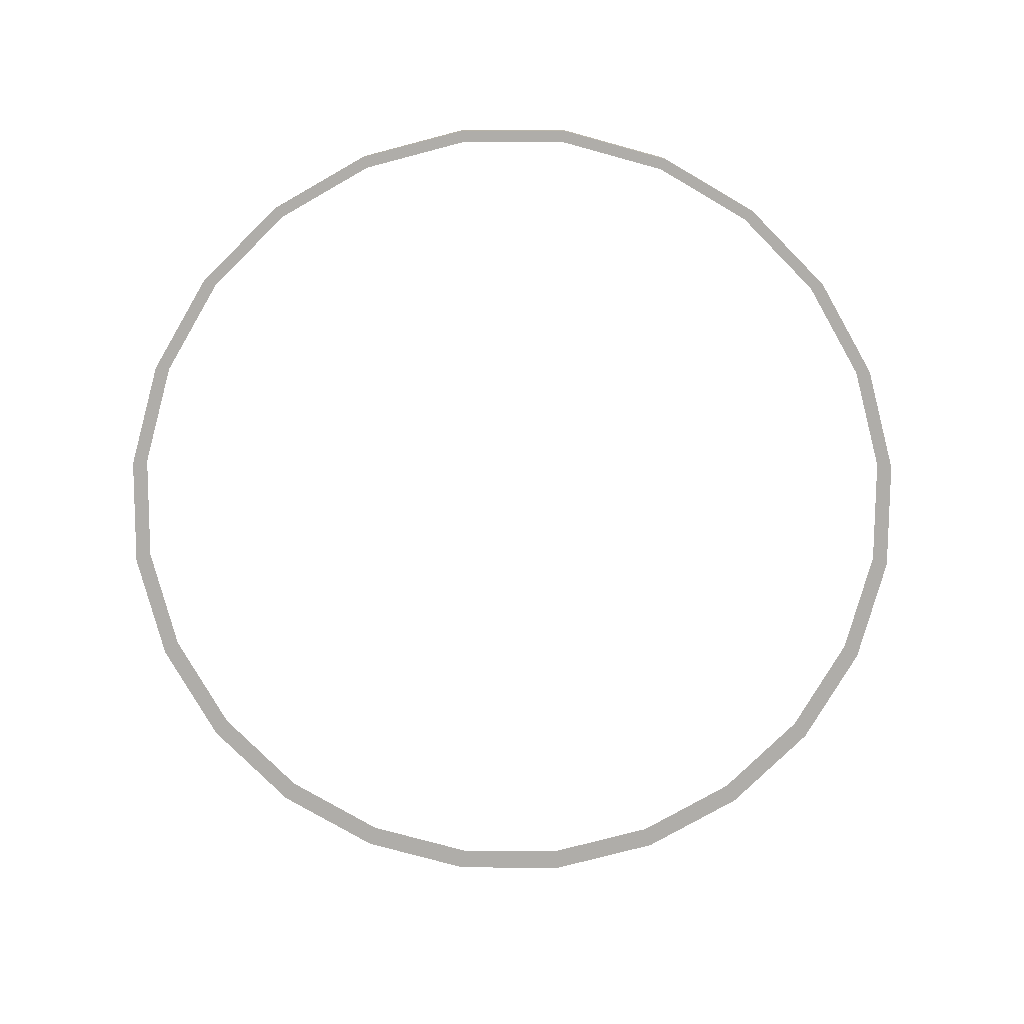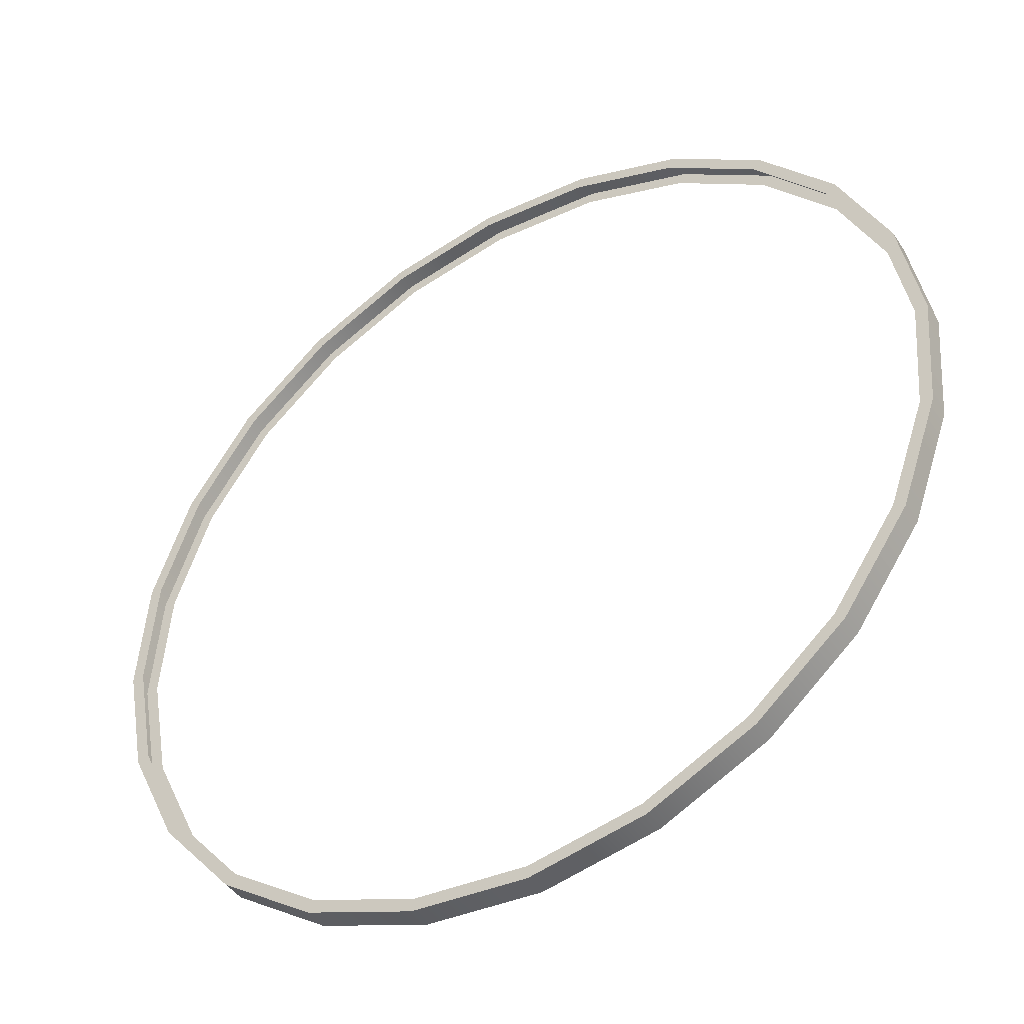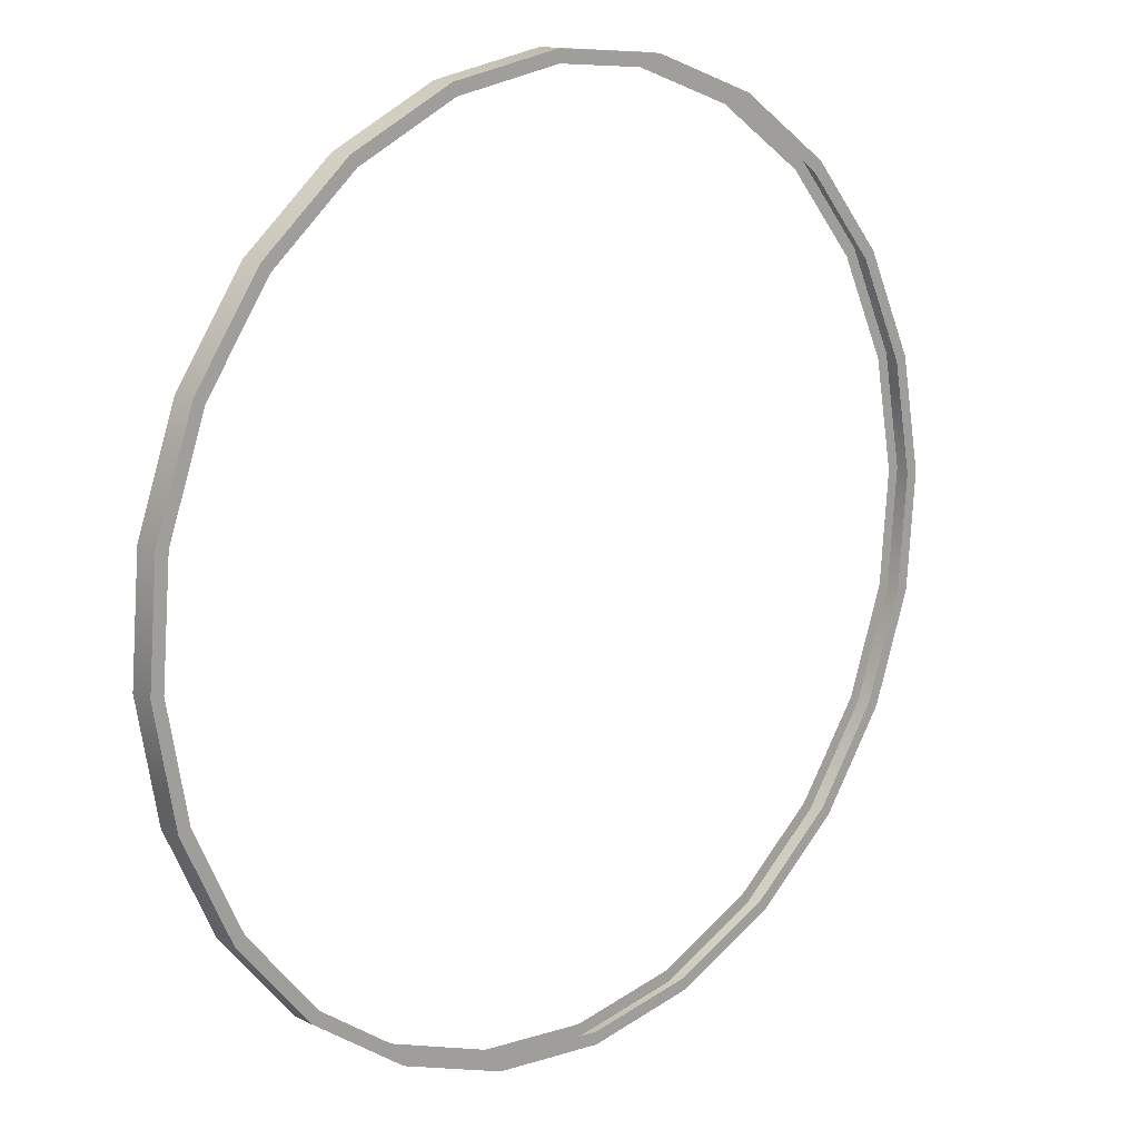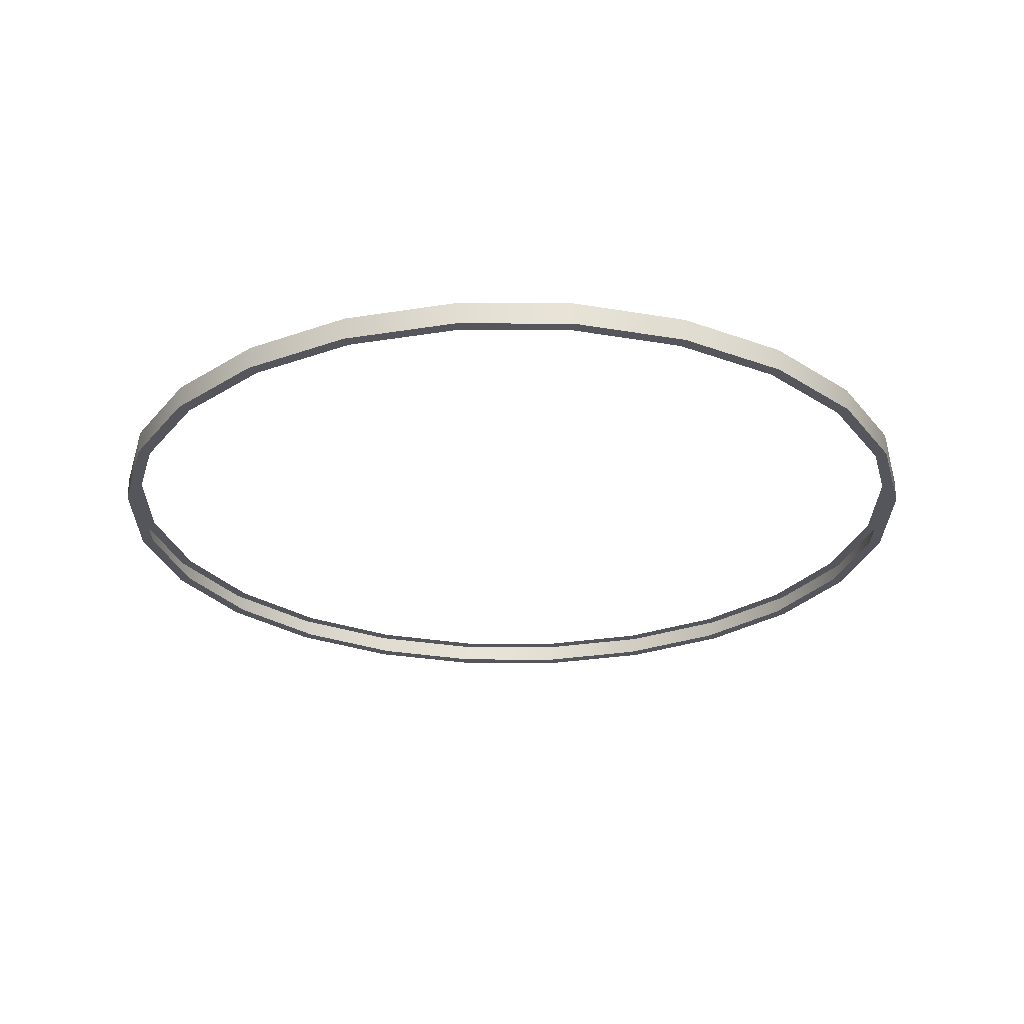
<metadata>
{"format":"obj","ext":"obj","renderer":"f3d","projection":"perspective","resolution":1024,"background":"white","views":[{"elev":-77.2,"azim":49.3,"up":"+Y"},{"elev":-44.1,"azim":31.6,"up":"+Z"},{"elev":14.3,"azim":-43.0,"up":"+Z"},{"elev":-26.3,"azim":-10.8,"up":"+Y"}]}
</metadata>
<code>
v 0.1243 0.249 0.6215
v 0.1207 0.249 0.6049
v -0.03336 0.249 0.6173
v 0.2741 0.249 0.5682
v 0.2663 0.249 0.553
v 0.4049 0.249 0.4779
v 0.3935 0.249 0.4652
v 0.508 0.249 0.3568
v 0.4937 0.249 0.3475
v 0.5761 0.249 0.2131
v 0.5599 0.249 0.2079
v 0.6048 0.249 0.05671
v 0.5878 0.249 0.05586
v 0.592 0.249 -0.1018
v 0.5754 0.249 -0.0982
v 0.5235 0.249 -0.2438
v 0.5387 0.249 -0.2516
v 0.4357 0.249 -0.371
v 0.4484 0.249 -0.3824
v 0.318 0.249 -0.4712
v 0.3273 0.249 -0.4854
v 0.1784 0.249 -0.5374
v 0.1836 0.249 -0.5536
v 0.02636 0.249 -0.5653
v 0.02722 0.249 -0.5823
v -0.1313 0.249 -0.5695
v -0.03421 0.249 0.6343
v -0.1906 0.249 0.6056
v -0.1854 0.249 0.5894
v -0.3342 0.249 0.5374
v -0.325 0.249 0.5232
v -0.4554 0.249 0.4344
v -0.4427 0.249 0.423
v -0.5457 0.249 0.3035
v -0.5305 0.249 0.2958
v -0.599 0.249 0.1538
v -0.5824 0.249 0.1502
v -0.6118 0.249 -0.004717
v -0.5948 0.249 -0.003859
v -0.5669 0.249 -0.1559
v -0.5831 0.249 -0.1611
v -0.5007 0.249 -0.2955
v -0.5149 0.249 -0.3048
v -0.4005 0.249 -0.4132
v -0.4119 0.249 -0.4259
v -0.2733 0.249 -0.501
v -0.281 0.249 -0.5162
v -0.1277 0.249 -0.5529
v 0.02636 0.249 -0.5653
v -0.1277 0.249 -0.5529
v -0.1313 0.249 -0.5695
v -0.281 0.249 -0.5162
v -0.2733 0.249 -0.501
v -0.4119 0.249 -0.4259
v -0.4005 0.249 -0.4132
v -0.5149 0.249 -0.3048
v -0.5007 0.249 -0.2955
v -0.5831 0.249 -0.1611
v -0.5669 0.249 -0.1559
v -0.6118 0.249 -0.004717
v -0.5948 0.249 -0.003859
v -0.5824 0.249 0.1502
v -0.599 0.249 0.1538
v -0.5305 0.249 0.2958
v -0.5457 0.249 0.3035
v -0.4427 0.249 0.423
v -0.4554 0.249 0.4344
v -0.325 0.249 0.5232
v -0.3342 0.249 0.5374
v -0.1854 0.249 0.5894
v -0.1906 0.249 0.6056
v -0.03336 0.249 0.6173
v 0.1243 0.249 0.6215
v -0.03421 0.249 0.6343
v 0.02722 0.249 -0.5823
v 0.1836 0.249 -0.5536
v 0.1784 0.249 -0.5374
v 0.3273 0.249 -0.4854
v 0.318 0.249 -0.4712
v 0.4484 0.249 -0.3824
v 0.4357 0.249 -0.371
v 0.5387 0.249 -0.2516
v 0.5235 0.249 -0.2438
v 0.592 0.249 -0.1018
v 0.5754 0.249 -0.0982
v 0.5878 0.249 0.05586
v 0.6048 0.249 0.05671
v 0.5599 0.249 0.2079
v 0.5761 0.249 0.2131
v 0.4937 0.249 0.3475
v 0.508 0.249 0.3568
v 0.3935 0.249 0.4652
v 0.4049 0.249 0.4779
v 0.2663 0.249 0.553
v 0.2741 0.249 0.5682
v 0.1207 0.249 0.6049
v 0.6048 0.249 0.05671
v 0.6048 0.249 0.05671
v 0.5761 0.217 0.2131
v 0.5761 0.217 0.2131
v 0.6048 0.217 0.05671
v 0.6048 0.217 0.05671
v 0.5761 0.249 0.2131
v 0.5761 0.249 0.2131
v 0.5761 0.249 0.2131
v 0.5761 0.249 0.2131
v 0.6048 0.249 0.05671
v 0.6048 0.249 0.05671
v 0.5761 0.217 0.2131
v 0.5761 0.217 0.2131
v 0.6048 0.217 0.05671
v 0.6048 0.217 0.05671
v 0.592 0.249 -0.1018
v 0.592 0.249 -0.1018
v 0.592 0.217 -0.1018
v 0.592 0.217 -0.1018
v 0.592 0.249 -0.1018
v 0.592 0.249 -0.1018
v 0.592 0.217 -0.1018
v 0.592 0.217 -0.1018
v 0.5387 0.249 -0.2516
v 0.5387 0.249 -0.2516
v 0.5387 0.217 -0.2516
v 0.5387 0.217 -0.2516
v 0.5387 0.249 -0.2516
v 0.5387 0.249 -0.2516
v 0.5387 0.217 -0.2516
v 0.5387 0.217 -0.2516
v 0.4484 0.249 -0.3824
v 0.4484 0.249 -0.3824
v 0.4484 0.217 -0.3824
v 0.4484 0.217 -0.3824
v 0.4484 0.249 -0.3824
v 0.4484 0.249 -0.3824
v 0.4484 0.217 -0.3824
v 0.4484 0.217 -0.3824
v 0.3273 0.217 -0.4854
v 0.3273 0.217 -0.4854
v 0.3273 0.249 -0.4854
v 0.3273 0.249 -0.4854
v 0.3273 0.249 -0.4854
v 0.3273 0.249 -0.4854
v 0.3273 0.217 -0.4854
v 0.3273 0.217 -0.4854
v 0.1836 0.217 -0.5536
v 0.1836 0.217 -0.5536
v 0.1836 0.249 -0.5536
v 0.1836 0.249 -0.5536
v 0.1836 0.249 -0.5536
v 0.1836 0.249 -0.5536
v 0.1836 0.217 -0.5536
v 0.1836 0.217 -0.5536
v 0.02722 0.217 -0.5823
v 0.02722 0.217 -0.5823
v 0.02722 0.249 -0.5823
v 0.02722 0.249 -0.5823
v 0.02722 0.249 -0.5823
v 0.02722 0.249 -0.5823
v 0.02722 0.217 -0.5823
v 0.02722 0.217 -0.5823
v -0.1313 0.217 -0.5695
v -0.1313 0.217 -0.5695
v -0.1313 0.249 -0.5695
v -0.1313 0.249 -0.5695
v -0.1313 0.249 -0.5695
v -0.1313 0.249 -0.5695
v -0.1313 0.217 -0.5695
v -0.1313 0.217 -0.5695
v -0.281 0.217 -0.5162
v -0.281 0.217 -0.5162
v -0.281 0.249 -0.5162
v -0.281 0.249 -0.5162
v -0.281 0.249 -0.5162
v -0.281 0.249 -0.5162
v -0.281 0.217 -0.5162
v -0.281 0.217 -0.5162
v -0.4119 0.217 -0.4259
v -0.4119 0.217 -0.4259
v -0.4119 0.249 -0.4259
v -0.4119 0.249 -0.4259
v -0.4119 0.249 -0.4259
v -0.4119 0.249 -0.4259
v -0.4119 0.217 -0.4259
v -0.4119 0.217 -0.4259
v -0.5149 0.249 -0.3048
v -0.5149 0.249 -0.3048
v -0.5149 0.217 -0.3048
v -0.5149 0.217 -0.3048
v -0.5149 0.249 -0.3048
v -0.5149 0.249 -0.3048
v -0.5149 0.217 -0.3048
v -0.5149 0.217 -0.3048
v -0.5831 0.249 -0.1611
v -0.5831 0.249 -0.1611
v -0.5831 0.217 -0.1611
v -0.5831 0.217 -0.1611
v -0.5831 0.249 -0.1611
v -0.5831 0.249 -0.1611
v -0.5831 0.217 -0.1611
v -0.5831 0.217 -0.1611
v -0.6118 0.249 -0.004717
v -0.6118 0.249 -0.004717
v -0.6118 0.217 -0.004717
v -0.6118 0.217 -0.004717
v -0.6118 0.249 -0.004717
v -0.6118 0.249 -0.004717
v -0.6118 0.217 -0.004717
v -0.6118 0.217 -0.004717
v -0.599 0.249 0.1538
v -0.599 0.249 0.1538
v -0.599 0.217 0.1538
v -0.599 0.217 0.1538
v -0.599 0.249 0.1538
v -0.599 0.249 0.1538
v -0.599 0.217 0.1538
v -0.599 0.217 0.1538
v -0.5457 0.249 0.3035
v -0.5457 0.249 0.3035
v -0.5457 0.217 0.3035
v -0.5457 0.217 0.3035
v -0.5457 0.249 0.3035
v -0.5457 0.249 0.3035
v -0.5457 0.217 0.3035
v -0.5457 0.217 0.3035
v -0.4554 0.249 0.4344
v -0.4554 0.249 0.4344
v -0.4554 0.217 0.4344
v -0.4554 0.217 0.4344
v -0.4554 0.249 0.4344
v -0.4554 0.249 0.4344
v -0.4554 0.217 0.4344
v -0.4554 0.217 0.4344
v -0.3342 0.217 0.5374
v -0.3342 0.217 0.5374
v -0.3342 0.249 0.5374
v -0.3342 0.249 0.5374
v -0.3342 0.217 0.5374
v -0.3342 0.217 0.5374
v -0.3342 0.249 0.5374
v -0.3342 0.249 0.5374
v -0.1906 0.217 0.6056
v -0.1906 0.217 0.6056
v -0.1906 0.249 0.6056
v -0.1906 0.249 0.6056
v -0.1906 0.217 0.6056
v -0.1906 0.217 0.6056
v -0.1906 0.249 0.6056
v -0.1906 0.249 0.6056
v -0.03421 0.217 0.6343
v -0.03421 0.217 0.6343
v -0.03421 0.249 0.6343
v -0.03421 0.249 0.6343
v -0.03421 0.217 0.6343
v -0.03421 0.217 0.6343
v -0.03421 0.249 0.6343
v -0.03421 0.249 0.6343
v 0.1243 0.217 0.6215
v 0.1243 0.217 0.6215
v 0.1243 0.249 0.6215
v 0.1243 0.249 0.6215
v 0.1243 0.217 0.6215
v 0.1243 0.217 0.6215
v 0.1243 0.249 0.6215
v 0.1243 0.249 0.6215
v 0.2741 0.217 0.5682
v 0.2741 0.217 0.5682
v 0.2741 0.249 0.5682
v 0.2741 0.249 0.5682
v 0.2741 0.217 0.5682
v 0.2741 0.217 0.5682
v 0.2741 0.249 0.5682
v 0.2741 0.249 0.5682
v 0.4049 0.217 0.4779
v 0.4049 0.217 0.4779
v 0.4049 0.249 0.4779
v 0.4049 0.249 0.4779
v 0.4049 0.217 0.4779
v 0.4049 0.217 0.4779
v 0.4049 0.249 0.4779
v 0.4049 0.249 0.4779
v 0.508 0.249 0.3568
v 0.508 0.249 0.3568
v 0.508 0.217 0.3568
v 0.508 0.217 0.3568
v 0.508 0.249 0.3568
v 0.508 0.249 0.3568
v 0.508 0.217 0.3568
v 0.508 0.217 0.3568
v -0.03421 0.217 0.6343
v -0.03336 0.217 0.6173
v 0.1243 0.217 0.6215
v -0.1906 0.217 0.6056
v -0.1854 0.217 0.5894
v -0.3342 0.217 0.5374
v -0.325 0.217 0.5232
v -0.4554 0.217 0.4344
v -0.4427 0.217 0.423
v -0.5457 0.217 0.3035
v -0.5305 0.217 0.2958
v -0.599 0.217 0.1538
v -0.5824 0.217 0.1502
v -0.6118 0.217 -0.004717
v -0.5948 0.217 -0.003859
v -0.5669 0.217 -0.1559
v -0.5831 0.217 -0.1611
v -0.5007 0.217 -0.2955
v -0.5149 0.217 -0.3048
v -0.4005 0.217 -0.4132
v -0.4119 0.217 -0.4259
v -0.2733 0.217 -0.501
v -0.281 0.217 -0.5162
v -0.1277 0.217 -0.5529
v -0.1313 0.217 -0.5695
v 0.02636 0.217 -0.5653
v 0.1207 0.217 0.6049
v 0.2741 0.217 0.5682
v 0.2663 0.217 0.553
v 0.4049 0.217 0.4779
v 0.3935 0.217 0.4652
v 0.508 0.217 0.3568
v 0.4937 0.217 0.3475
v 0.5761 0.217 0.2131
v 0.5599 0.217 0.2079
v 0.6048 0.217 0.05671
v 0.5878 0.217 0.05586
v 0.592 0.217 -0.1018
v 0.5754 0.217 -0.0982
v 0.5235 0.217 -0.2438
v 0.5387 0.217 -0.2516
v 0.4357 0.217 -0.371
v 0.4484 0.217 -0.3824
v 0.318 0.217 -0.4712
v 0.3273 0.217 -0.4854
v 0.1784 0.217 -0.5374
v 0.1836 0.217 -0.5536
v 0.02722 0.217 -0.5823
v -0.1313 0.217 -0.5695
v 0.02636 0.217 -0.5653
v 0.02722 0.217 -0.5823
v 0.1836 0.217 -0.5536
v 0.1784 0.217 -0.5374
v 0.3273 0.217 -0.4854
v 0.318 0.217 -0.4712
v 0.4484 0.217 -0.3824
v 0.4357 0.217 -0.371
v 0.5387 0.217 -0.2516
v 0.5235 0.217 -0.2438
v 0.592 0.217 -0.1018
v 0.5754 0.217 -0.0982
v 0.5878 0.217 0.05586
v 0.6048 0.217 0.05671
v 0.5599 0.217 0.2079
v 0.5761 0.217 0.2131
v 0.4937 0.217 0.3475
v 0.508 0.217 0.3568
v 0.3935 0.217 0.4652
v 0.4049 0.217 0.4779
v 0.2663 0.217 0.553
v 0.2741 0.217 0.5682
v 0.1207 0.217 0.6049
v -0.03336 0.217 0.6173
v 0.1243 0.217 0.6215
v -0.1277 0.217 -0.5529
v -0.281 0.217 -0.5162
v -0.2733 0.217 -0.501
v -0.4119 0.217 -0.4259
v -0.4005 0.217 -0.4132
v -0.5149 0.217 -0.3048
v -0.5007 0.217 -0.2955
v -0.5831 0.217 -0.1611
v -0.5669 0.217 -0.1559
v -0.6118 0.217 -0.004717
v -0.5948 0.217 -0.003859
v -0.5824 0.217 0.1502
v -0.599 0.217 0.1538
v -0.5305 0.217 0.2958
v -0.5457 0.217 0.3035
v -0.4427 0.217 0.423
v -0.4554 0.217 0.4344
v -0.325 0.217 0.5232
v -0.3342 0.217 0.5374
v -0.1854 0.217 0.5894
v -0.1906 0.217 0.6056
v -0.03421 0.217 0.6343
f 1 2 3
f 2 1 4
f 2 4 5
f 5 4 6
f 5 6 7
f 7 6 8
f 7 8 9
f 9 8 10
f 9 10 11
f 11 10 12
f 11 12 13
f 13 12 14
f 13 14 15
f 15 14 16
f 16 14 17
f 16 17 18
f 18 17 19
f 18 19 20
f 20 19 21
f 20 21 22
f 22 21 23
f 22 23 24
f 24 23 25
f 24 25 26
f 27 3 28
f 3 27 1
f 28 3 29
f 28 29 30
f 30 29 31
f 30 31 32
f 32 31 33
f 32 33 34
f 34 33 35
f 34 35 36
f 36 35 37
f 36 37 38
f 38 37 39
f 38 39 40
f 38 40 41
f 41 40 42
f 41 42 43
f 43 42 44
f 43 44 45
f 45 44 46
f 45 46 47
f 47 46 48
f 47 48 26
f 26 48 24
f 49 50 51
f 51 50 52
f 50 53 52
f 52 53 54
f 53 55 54
f 54 55 56
f 55 57 56
f 56 57 58
f 57 59 58
f 58 59 60
f 59 61 60
f 61 62 60
f 60 62 63
f 62 64 63
f 63 64 65
f 64 66 65
f 65 66 67
f 66 68 67
f 67 68 69
f 68 70 69
f 69 70 71
f 70 72 71
f 73 74 72
f 71 72 74
f 51 75 49
f 75 76 49
f 49 76 77
f 76 78 77
f 77 78 79
f 78 80 79
f 79 80 81
f 80 82 81
f 81 82 83
f 82 84 83
f 83 84 85
f 85 84 86
f 84 87 86
f 86 87 88
f 87 89 88
f 88 89 90
f 89 91 90
f 90 91 92
f 91 93 92
f 92 93 94
f 93 95 94
f 94 95 96
f 95 73 96
f 72 96 73
f 97 99 101
f 99 97 103
f 105 107 109
f 111 109 107
f 113 102 115
f 102 113 98
f 108 117 112
f 120 112 117
f 121 116 123
f 116 121 114
f 118 125 119
f 127 119 125
f 130 124 131
f 124 130 122
f 126 133 128
f 135 128 133
f 137 129 132
f 129 137 139
f 141 144 134
f 136 134 144
f 145 140 138
f 140 145 147
f 149 151 142
f 143 142 151
f 153 148 146
f 148 153 156
f 158 160 150
f 152 150 160
f 162 155 154
f 155 162 164
f 165 168 157
f 159 157 168
f 169 163 161
f 163 169 171
f 173 175 166
f 167 166 175
f 178 172 170
f 172 178 180
f 181 183 174
f 176 174 183
f 186 177 188
f 177 186 179
f 182 190 184
f 192 184 190
f 193 187 196
f 187 193 185
f 189 198 191
f 200 191 198
f 201 195 204
f 195 201 194
f 197 205 199
f 208 199 205
f 209 203 212
f 203 209 202
f 206 214 207
f 215 207 214
f 218 211 219
f 211 218 210
f 213 222 216
f 224 216 222
f 225 220 227
f 220 225 217
f 221 229 223
f 231 223 229
f 226 234 235
f 234 226 228
f 232 230 237
f 239 237 230
f 236 241 244
f 241 236 233
f 238 240 245
f 248 245 240
f 243 249 252
f 249 243 242
f 246 247 254
f 256 254 247
f 251 257 259
f 257 251 250
f 253 255 261
f 264 261 255
f 260 265 267
f 265 260 258
f 262 263 269
f 271 269 263
f 268 273 276
f 273 268 266
f 270 272 278
f 280 278 272
f 281 274 284
f 274 281 275
f 279 285 277
f 287 277 285
f 104 283 100
f 283 104 282
f 286 106 288
f 110 288 106
f 289 290 291
f 290 289 292
f 290 292 293
f 293 292 294
f 293 294 295
f 295 294 296
f 295 296 297
f 297 296 298
f 297 298 299
f 299 298 300
f 299 300 301
f 301 300 302
f 301 302 303
f 303 302 304
f 304 302 305
f 304 305 306
f 306 305 307
f 306 307 308
f 308 307 309
f 308 309 310
f 310 309 311
f 310 311 312
f 312 311 313
f 312 313 314
f 291 315 316
f 315 291 290
f 316 315 317
f 316 317 318
f 318 317 319
f 318 319 320
f 320 319 321
f 320 321 322
f 322 321 323
f 322 323 324
f 324 323 325
f 324 325 326
f 326 325 327
f 326 327 328
f 326 328 329
f 329 328 330
f 329 330 331
f 331 330 332
f 331 332 333
f 333 332 334
f 333 334 335
f 335 334 314
f 335 314 336
f 336 314 313
f 337 338 339
f 339 338 340
f 338 341 340
f 340 341 342
f 341 343 342
f 342 343 344
f 343 345 344
f 344 345 346
f 345 347 346
f 346 347 348
f 347 349 348
f 349 350 348
f 348 350 351
f 350 352 351
f 351 352 353
f 352 354 353
f 353 354 355
f 354 356 355
f 355 356 357
f 356 358 357
f 357 358 359
f 358 360 359
f 361 362 360
f 359 360 362
f 338 337 363
f 337 364 363
f 363 364 365
f 364 366 365
f 365 366 367
f 366 368 367
f 367 368 369
f 368 370 369
f 369 370 371
f 370 372 371
f 371 372 373
f 373 372 374
f 372 375 374
f 374 375 376
f 375 377 376
f 376 377 378
f 377 379 378
f 378 379 380
f 379 381 380
f 380 381 382
f 381 383 382
f 382 383 361
f 383 384 361
f 362 361 384

</code>
